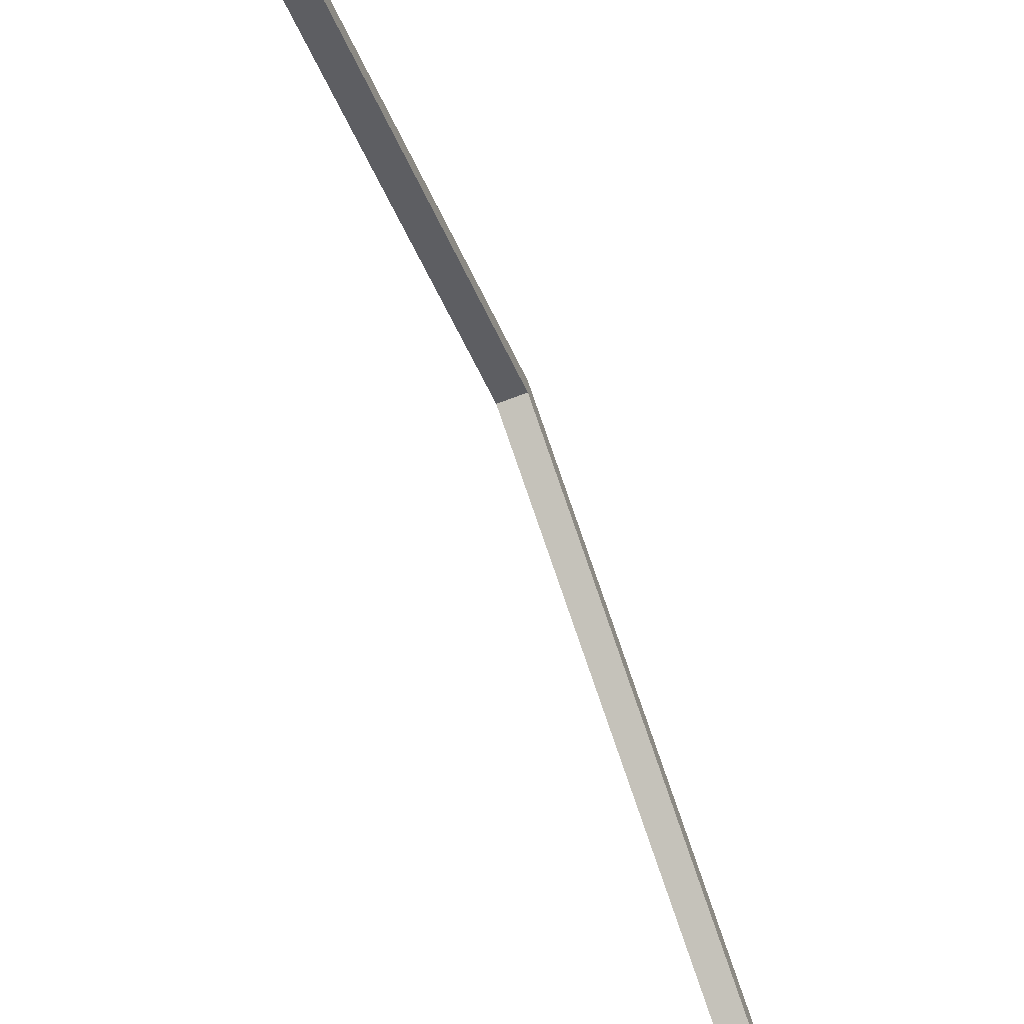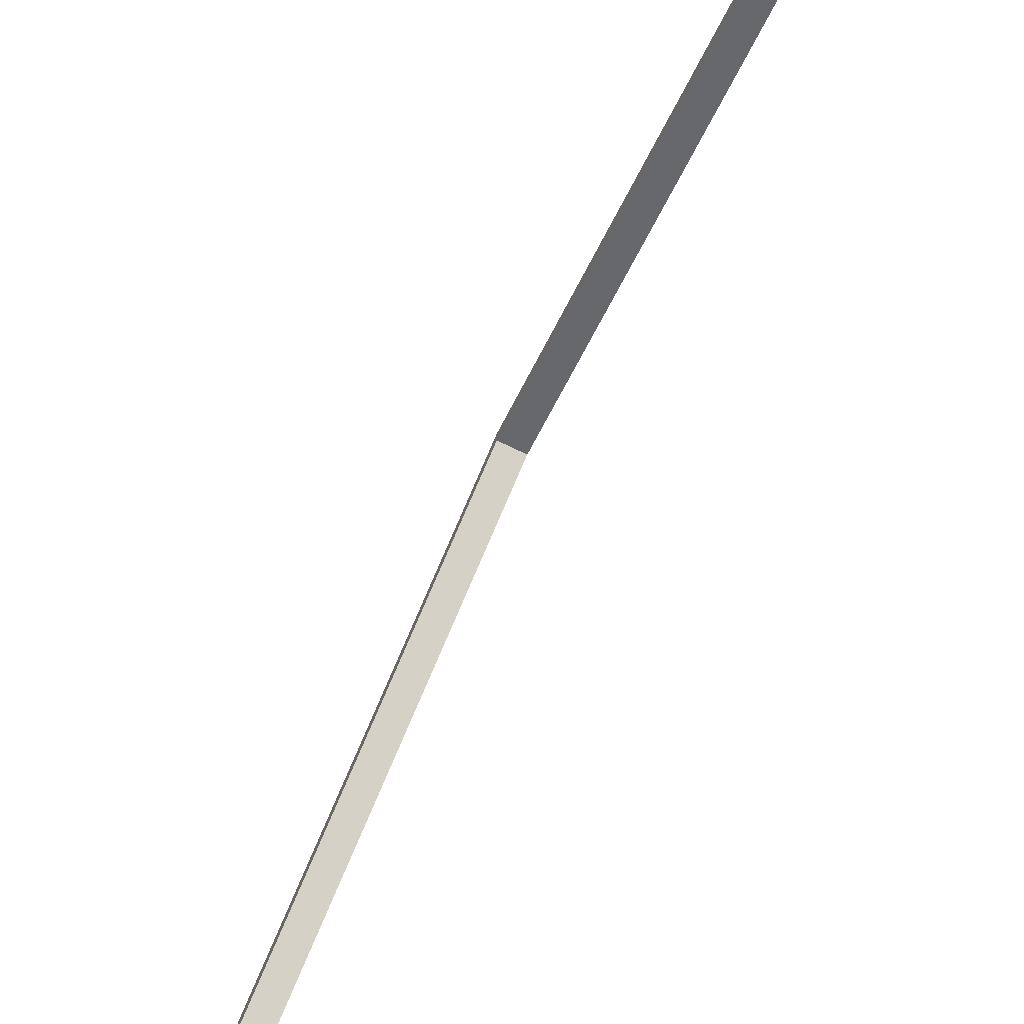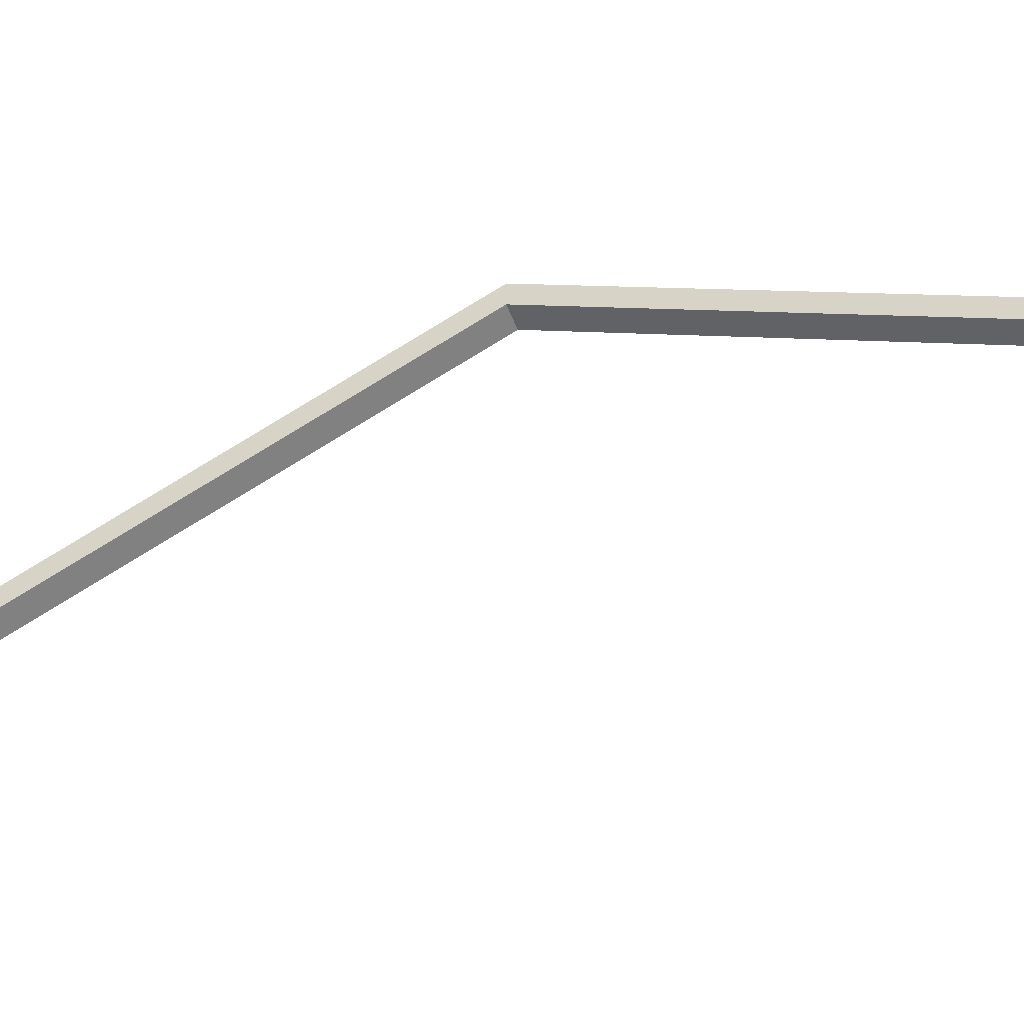
<metadata>
{"format":"obj","ext":"obj","renderer":"f3d","projection":"perspective","resolution":1024,"background":"white","views":[{"elev":-67.8,"azim":21.4,"up":"+Z"},{"elev":-77.6,"azim":154.5,"up":"+Z"},{"elev":-50.1,"azim":109.8,"up":"+Z"}]}
</metadata>
<code>
v -0.01493 -1.165 0.01493
v 0.01493 -1.165 0.01493
v 0.01493 1.165 -0.01493
v -0.01493 1.165 -0.01493
v -0.01493 0 0.5459
v 0.01493 0 0.5459
v 0.01493 1.165 0.01493
v 0.01493 0 0.5758
v -0.01493 1.165 0.01493
v -0.01493 0 0.5758
v 0.01493 -1.165 -0.01493
v -0.01493 -1.165 -0.01493
o fin.3
f 5 12 10
f 10 1 8
f 6 11 5
f 8 2 6
f 2 1 11
f 9 7 4
f 10 9 5
f 6 3 8
f 4 3 5
f 7 9 8
f 12 1 10
f 1 2 8
f 11 12 5
f 2 11 6
f 1 12 11
f 7 3 4
f 9 4 5
f 3 7 8
f 3 6 5
f 9 10 8

</code>
